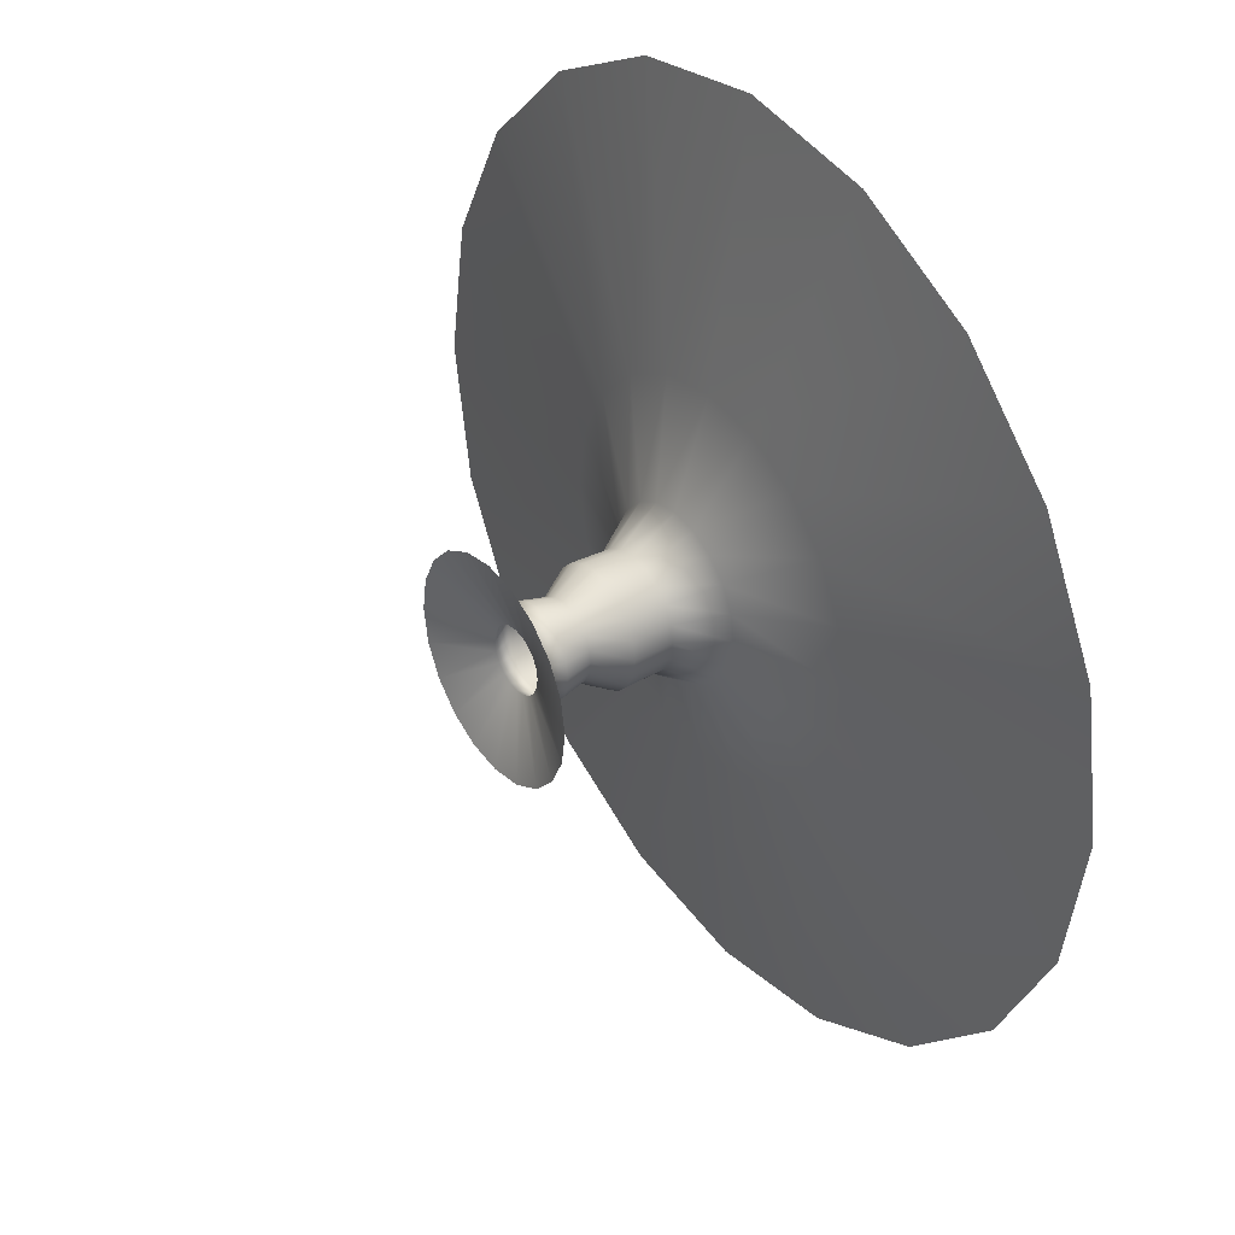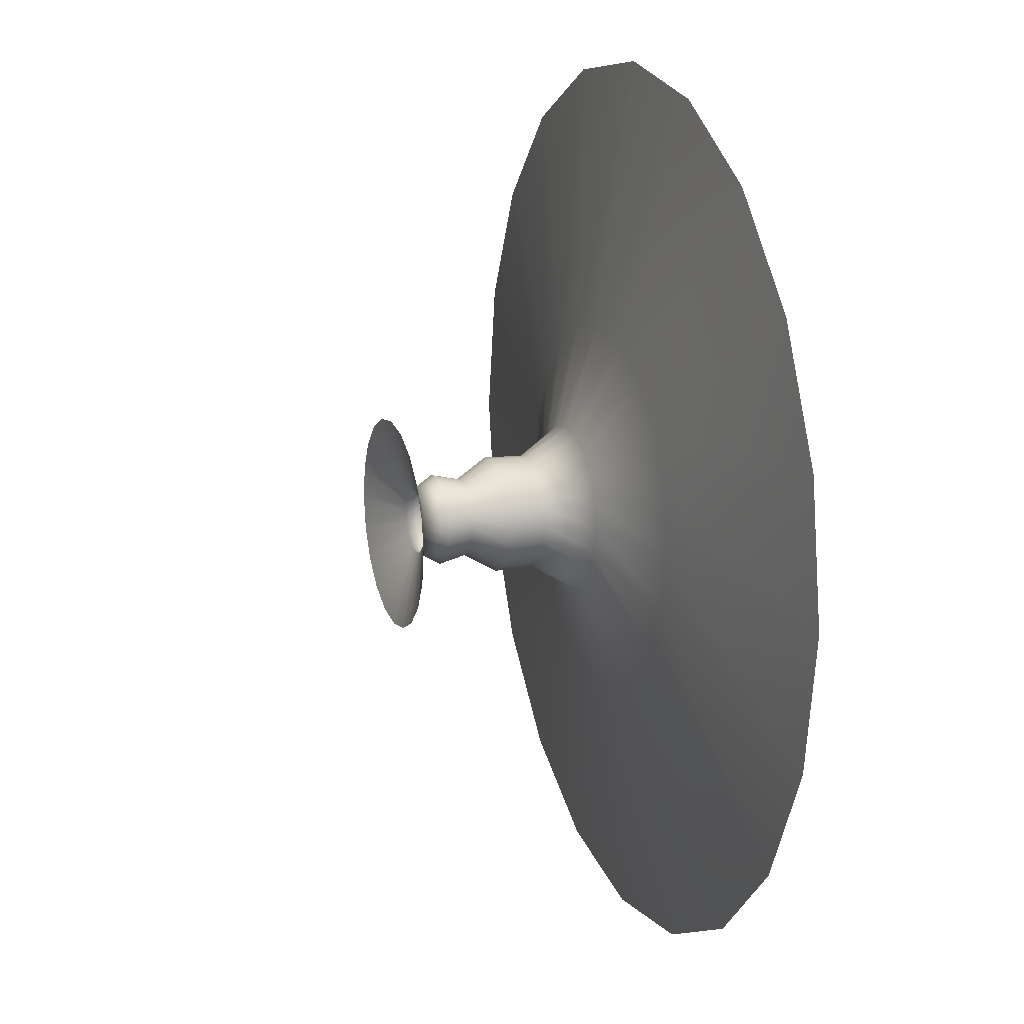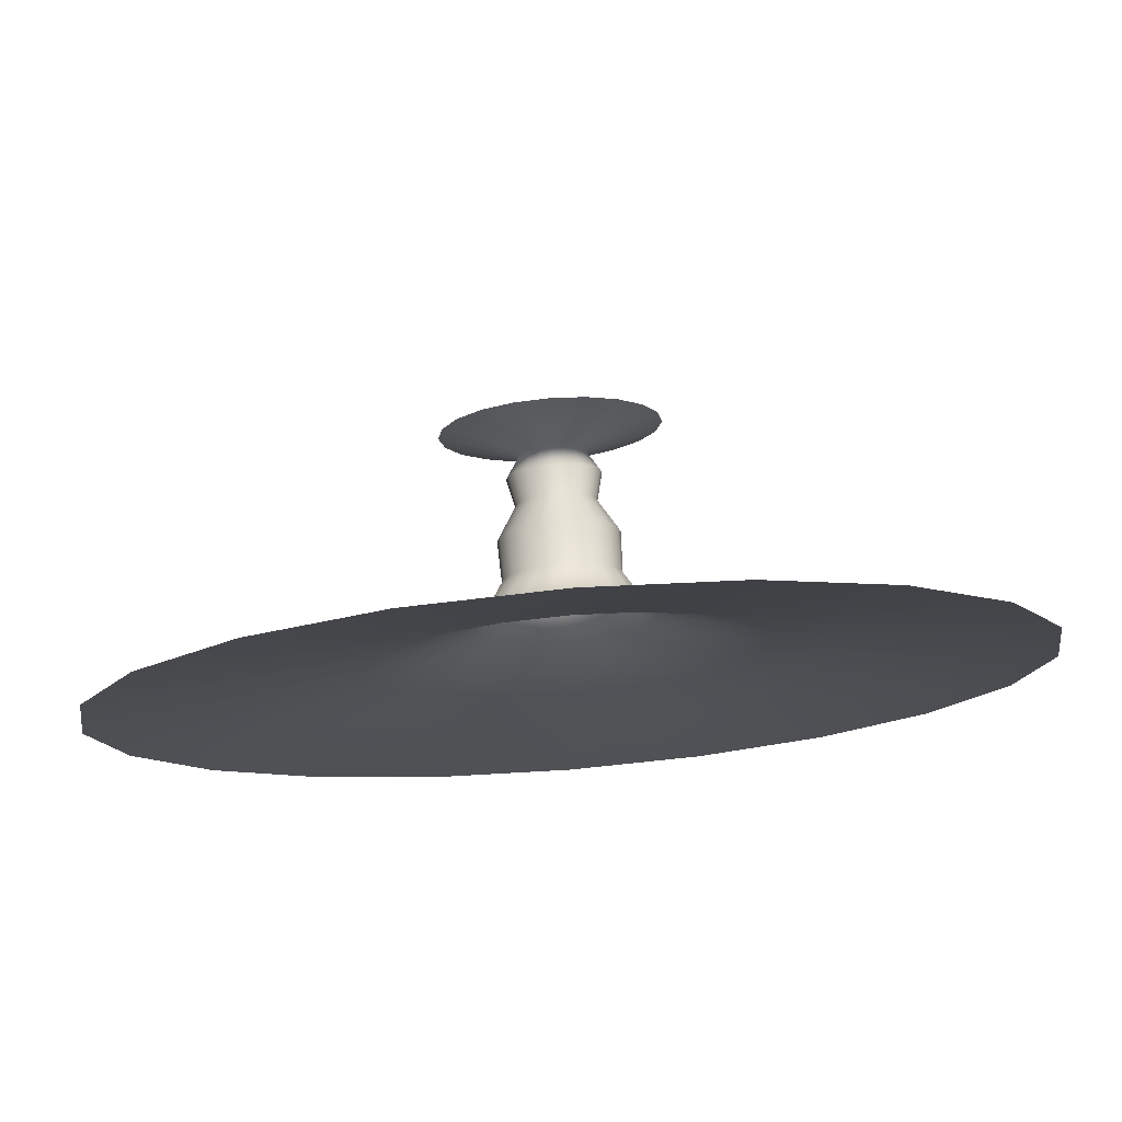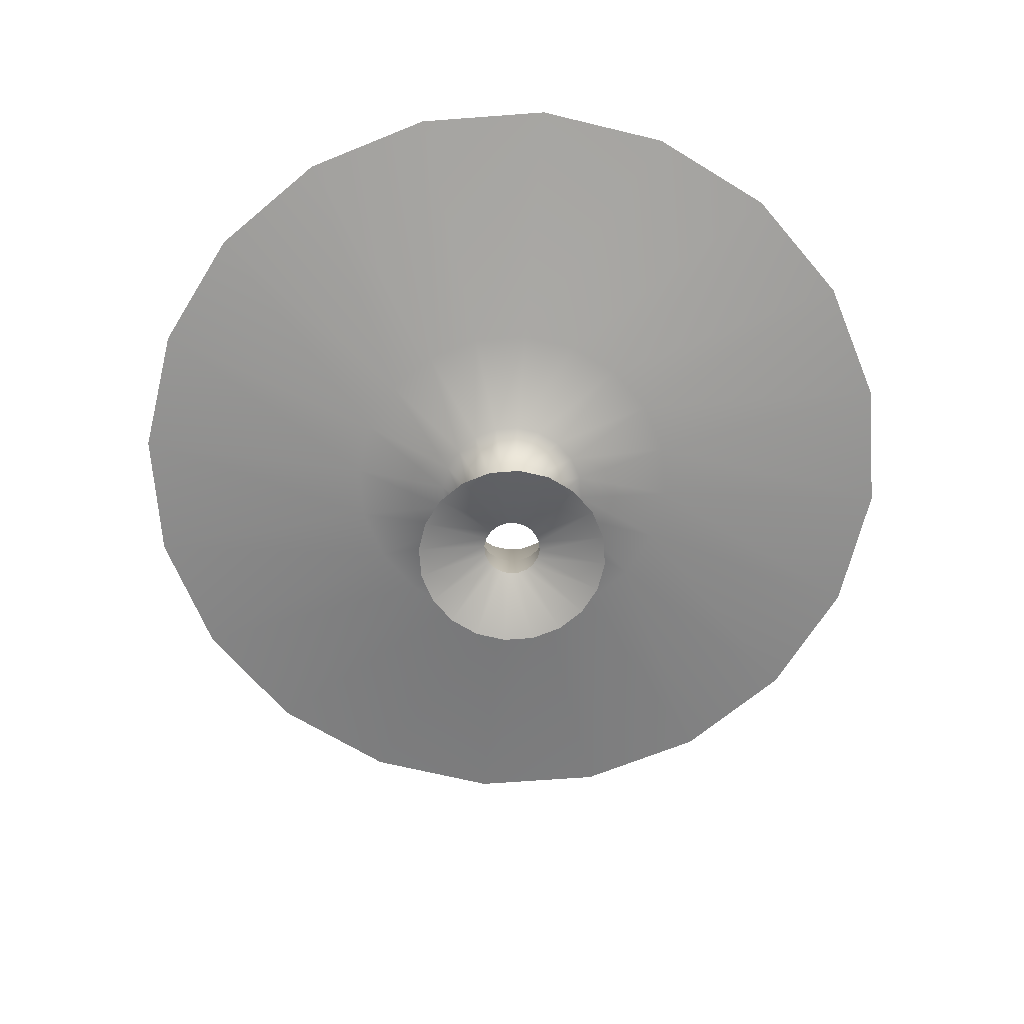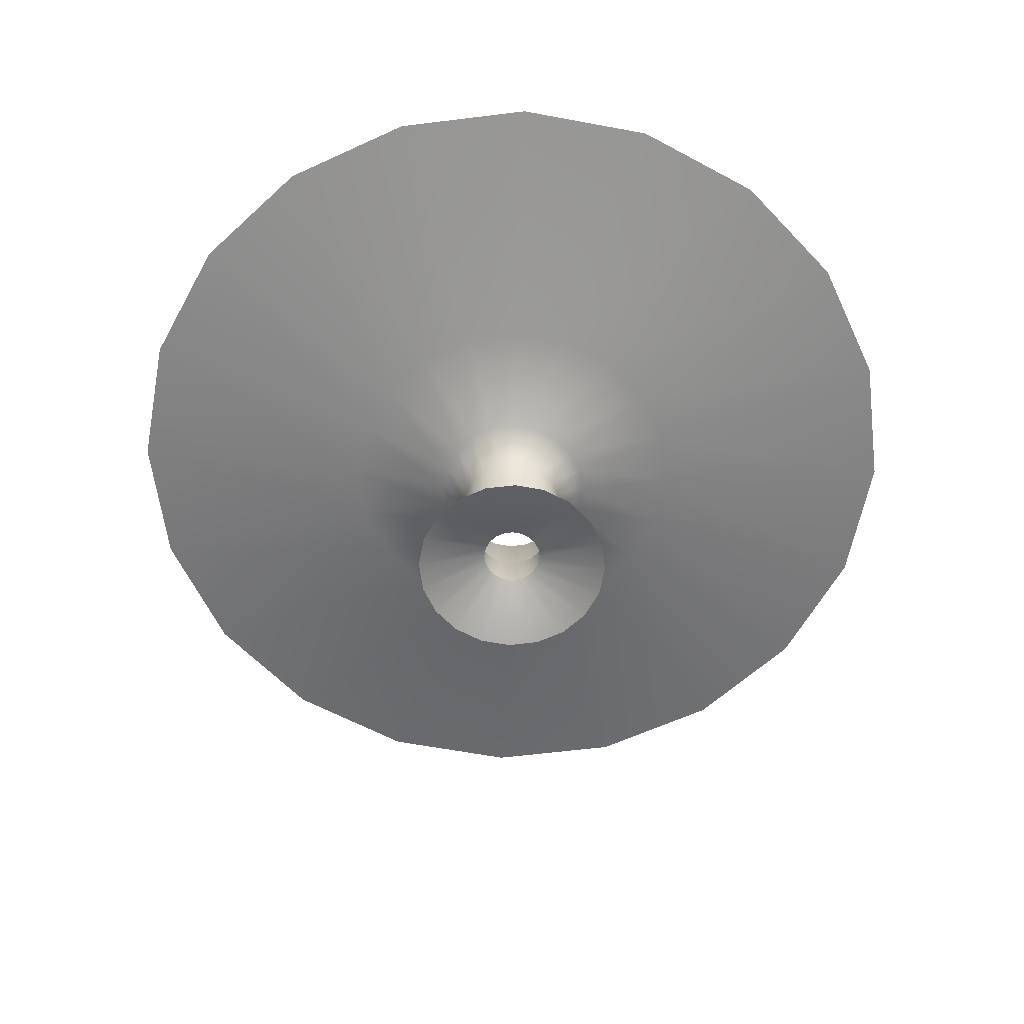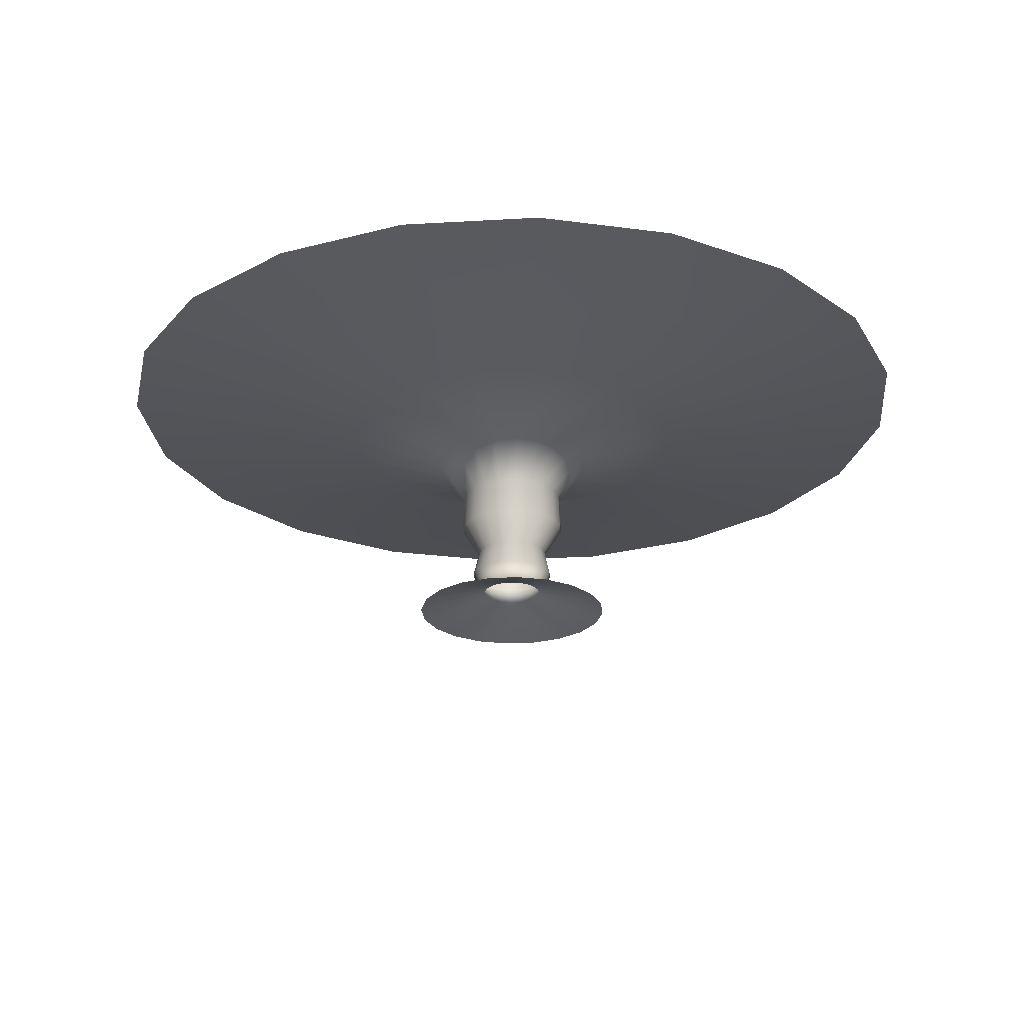
<metadata>
{"format":"obj","ext":"obj","renderer":"f3d","projection":"perspective","resolution":1024,"background":"white","views":[{"elev":36.4,"azim":54.6,"up":"+Z"},{"elev":16.2,"azim":70.9,"up":"+Z"},{"elev":76.8,"azim":175.4,"up":"+Z"},{"elev":-66.4,"azim":13.3,"up":"+Y"},{"elev":-60.6,"azim":-55.8,"up":"+Y"},{"elev":-24.1,"azim":122.5,"up":"+Y"}]}
</metadata>
<code>
g default
v 9.686 0 -3.147
v 8.24 0 -5.987
v 5.987 0 -8.24
v 3.147 0 -9.686
v 1e-06 0 -10.18
v -3.147 0 -9.686
v -5.987 0 -8.24
v -8.24 0 -5.987
v -9.686 0 -3.147
v -10.18 0 1e-06
v -9.686 0 3.147
v -8.24 0 5.987
v -5.987 0 8.24
v -3.147 0 9.686
v 0 0 10.18
v 3.147 0 9.686
v 5.987 0 8.24
v 8.24 0 5.987
v 9.686 0 3.147
v 10.18 0 1e-06
v 41.32 24.46 -13.43
v 35.15 24.46 -25.54
v 25.54 24.46 -35.15
v 13.43 24.46 -41.32
v 5e-06 24.46 -43.45
v -13.43 24.46 -41.32
v -25.54 24.46 -35.15
v -35.15 24.46 -25.54
v -41.32 24.46 -13.43
v -43.45 24.46 7e-06
v -41.32 24.46 13.43
v -35.15 24.46 25.54
v -25.54 24.46 35.15
v -13.43 24.46 41.32
v 3e-06 24.46 43.45
v 13.43 24.46 41.32
v 25.54 24.46 35.15
v 35.15 24.46 25.54
v 41.32 24.46 13.43
v 43.45 24.46 7e-06
v -5.609 21.11 17.26
v -10.67 21.11 14.68
v -14.68 21.11 10.67
v -17.26 21.11 5.609
v -18.15 21.11 2e-06
v -17.26 21.11 -5.609
v -14.68 21.11 -10.67
v -10.67 21.11 -14.68
v -5.609 21.11 -17.26
v 2e-06 21.11 -18.15
v 5.609 21.11 -17.26
v 10.67 21.11 -14.68
v 14.68 21.11 -10.67
v 17.26 21.11 -5.609
v 18.15 21.11 2e-06
v 17.26 21.11 5.609
v 14.68 21.11 10.67
v 10.67 21.11 14.68
v 5.609 21.11 17.26
v 1e-06 21.11 18.15
v 0 17.91 8.116
v -2.508 17.91 7.719
v -4.77 17.91 6.566
v -6.566 17.91 4.77
v -7.719 17.91 2.508
v -8.116 17.91 1e-06
v -7.719 17.91 -2.508
v -6.566 17.91 -4.77
v -4.77 17.91 -6.566
v -2.508 17.91 -7.719
v 0 17.91 -8.116
v 2.508 17.91 -7.719
v 4.77 17.91 -6.566
v 6.566 17.91 -4.77
v 7.719 17.91 -2.508
v 8.116 17.91 1e-06
v 7.719 17.91 2.508
v 6.566 17.91 4.77
v 4.77 17.91 6.566
v 2.508 17.91 7.719
v -0 2.271 3.058
v -0.9448 2.271 2.908
v -1.797 2.271 2.474
v -2.474 2.271 1.797
v -2.908 2.271 0.9448
v -3.058 2.271 -0
v -2.908 2.271 -0.9448
v -2.474 2.271 -1.797
v -1.797 2.271 -2.474
v -0.9448 2.271 -2.908
v -0 2.271 -3.058
v 0.9448 2.271 -2.908
v 1.797 2.271 -2.474
v 2.474 2.271 -1.797
v 2.908 2.271 -0.9448
v 3.058 2.271 -0
v 2.908 2.271 0.9448
v 2.474 2.271 1.797
v 1.797 2.271 2.474
v 0.9448 2.271 2.908
v -0 6.963 3.725
v -1.151 6.963 3.543
v -2.19 6.963 3.014
v -3.014 6.963 2.19
v -3.543 6.963 1.151
v -3.725 6.963 -0
v -3.543 6.963 -1.151
v -3.014 6.963 -2.19
v -2.19 6.963 -3.014
v -1.151 6.963 -3.543
v -0 6.963 -3.725
v 1.151 6.963 -3.543
v 2.19 6.963 -3.014
v 3.014 6.963 -2.19
v 3.543 6.963 -1.151
v 3.725 6.963 -0
v 3.543 6.963 1.151
v 3.014 6.963 2.19
v 2.19 6.963 3.014
v 1.151 6.963 3.543
v -1.724 9.968 -5.307
v 0 9.968 -5.58
v 1.724 9.968 -5.307
v 3.28 9.968 -4.514
v 4.514 9.968 -3.28
v 5.307 9.968 -1.724
v 5.58 9.968 0
v 5.307 9.968 1.724
v 4.514 9.968 3.28
v 3.28 9.968 4.514
v 1.724 9.968 5.307
v 0 9.968 5.58
v -1.724 9.968 5.307
v -3.28 9.968 4.514
v -4.514 9.968 3.28
v -5.307 9.968 1.724
v -5.58 9.968 0
v -5.307 9.968 -1.724
v -4.514 9.968 -3.28
v -3.28 9.968 -4.514
v 0 13.78 -5.444
v 1.682 13.78 -5.178
v 3.2 13.78 -4.404
v 4.404 13.78 -3.2
v 5.178 13.78 -1.682
v 5.444 13.78 0
v 5.178 13.78 1.682
v 4.404 13.78 3.2
v 3.2 13.78 4.404
v 1.682 13.78 5.178
v 0 13.78 5.444
v -1.682 13.78 5.178
v -3.2 13.78 4.404
v -4.404 13.78 3.2
v -5.178 13.78 1.682
v -5.444 13.78 0
v -5.178 13.78 -1.682
v -4.404 13.78 -3.2
v -3.2 13.78 -4.404
v -1.682 13.78 -5.178
v 1.342 4.347 4.13
v -0 4.347 4.342
v -1.342 4.347 4.13
v -2.552 4.347 3.513
v -3.513 4.347 2.552
v -4.13 4.347 1.342
v -4.342 4.347 0
v -4.13 4.347 -1.342
v -3.513 4.347 -2.552
v -2.552 4.347 -3.513
v -1.342 4.347 -4.13
v -0 4.347 -4.342
v 1.342 4.347 -4.13
v 2.552 4.347 -3.513
v 3.513 4.347 -2.552
v 4.13 4.347 -1.342
v 4.342 4.347 0
v 4.13 4.347 1.342
v 3.513 4.347 2.552
v 2.552 4.347 3.513
g pCylinder2
f 1 2 94 95
f 2 3 93 94
f 3 4 92 93
f 4 5 91 92
f 5 6 90 91
f 6 7 89 90
f 7 8 88 89
f 8 9 87 88
f 9 10 86 87
f 10 11 85 86
f 11 12 84 85
f 12 13 83 84
f 13 14 82 83
f 14 15 81 82
f 15 16 100 81
f 16 17 99 100
f 17 18 98 99
f 18 19 97 98
f 19 20 96 97
f 20 1 95 96
f 42 41 34 33
f 43 42 33 32
f 44 43 32 31
f 45 44 31 30
f 46 45 30 29
f 47 46 29 28
f 48 47 28 27
f 49 48 27 26
f 50 49 26 25
f 51 50 25 24
f 52 51 24 23
f 53 52 23 22
f 54 53 22 21
f 55 54 21 40
f 56 55 40 39
f 57 56 39 38
f 58 57 38 37
f 59 58 37 36
f 60 59 36 35
f 41 60 35 34
f 62 61 60 41
f 63 62 41 42
f 64 63 42 43
f 65 64 43 44
f 66 65 44 45
f 67 66 45 46
f 68 67 46 47
f 69 68 47 48
f 70 69 48 49
f 71 70 49 50
f 72 71 50 51
f 73 72 51 52
f 74 73 52 53
f 75 74 53 54
f 76 75 54 55
f 77 76 55 56
f 78 77 56 57
f 79 78 57 58
f 80 79 58 59
f 61 80 59 60
f 82 81 162 163
f 83 82 163 164
f 84 83 164 165
f 85 84 165 166
f 86 85 166 167
f 87 86 167 168
f 88 87 168 169
f 89 88 169 170
f 90 89 170 171
f 91 90 171 172
f 92 91 172 173
f 93 92 173 174
f 94 93 174 175
f 95 94 175 176
f 96 95 176 177
f 97 96 177 178
f 98 97 178 179
f 99 98 179 180
f 100 99 180 161
f 81 100 161 162
f 102 101 132 133
f 103 102 133 134
f 104 103 134 135
f 105 104 135 136
f 106 105 136 137
f 107 106 137 138
f 108 107 138 139
f 109 108 139 140
f 110 109 140 121
f 111 110 121 122
f 112 111 122 123
f 113 112 123 124
f 114 113 124 125
f 115 114 125 126
f 116 115 126 127
f 117 116 127 128
f 118 117 128 129
f 119 118 129 130
f 120 119 130 131
f 101 120 131 132
f 122 121 160 141
f 123 122 141 142
f 124 123 142 143
f 125 124 143 144
f 126 125 144 145
f 127 126 145 146
f 128 127 146 147
f 129 128 147 148
f 130 129 148 149
f 131 130 149 150
f 132 131 150 151
f 133 132 151 152
f 134 133 152 153
f 135 134 153 154
f 136 135 154 155
f 137 136 155 156
f 138 137 156 157
f 139 138 157 158
f 140 139 158 159
f 121 140 159 160
f 142 141 71 72
f 143 142 72 73
f 144 143 73 74
f 145 144 74 75
f 146 145 75 76
f 147 146 76 77
f 148 147 77 78
f 149 148 78 79
f 150 149 79 80
f 151 150 80 61
f 152 151 61 62
f 153 152 62 63
f 154 153 63 64
f 155 154 64 65
f 156 155 65 66
f 157 156 66 67
f 158 157 67 68
f 159 158 68 69
f 160 159 69 70
f 141 160 70 71
f 162 161 120 101
f 163 162 101 102
f 164 163 102 103
f 165 164 103 104
f 166 165 104 105
f 167 166 105 106
f 168 167 106 107
f 169 168 107 108
f 170 169 108 109
f 171 170 109 110
f 172 171 110 111
f 173 172 111 112
f 174 173 112 113
f 175 174 113 114
f 176 175 114 115
f 177 176 115 116
f 178 177 116 117
f 179 178 117 118
f 180 179 118 119
f 161 180 119 120

</code>
